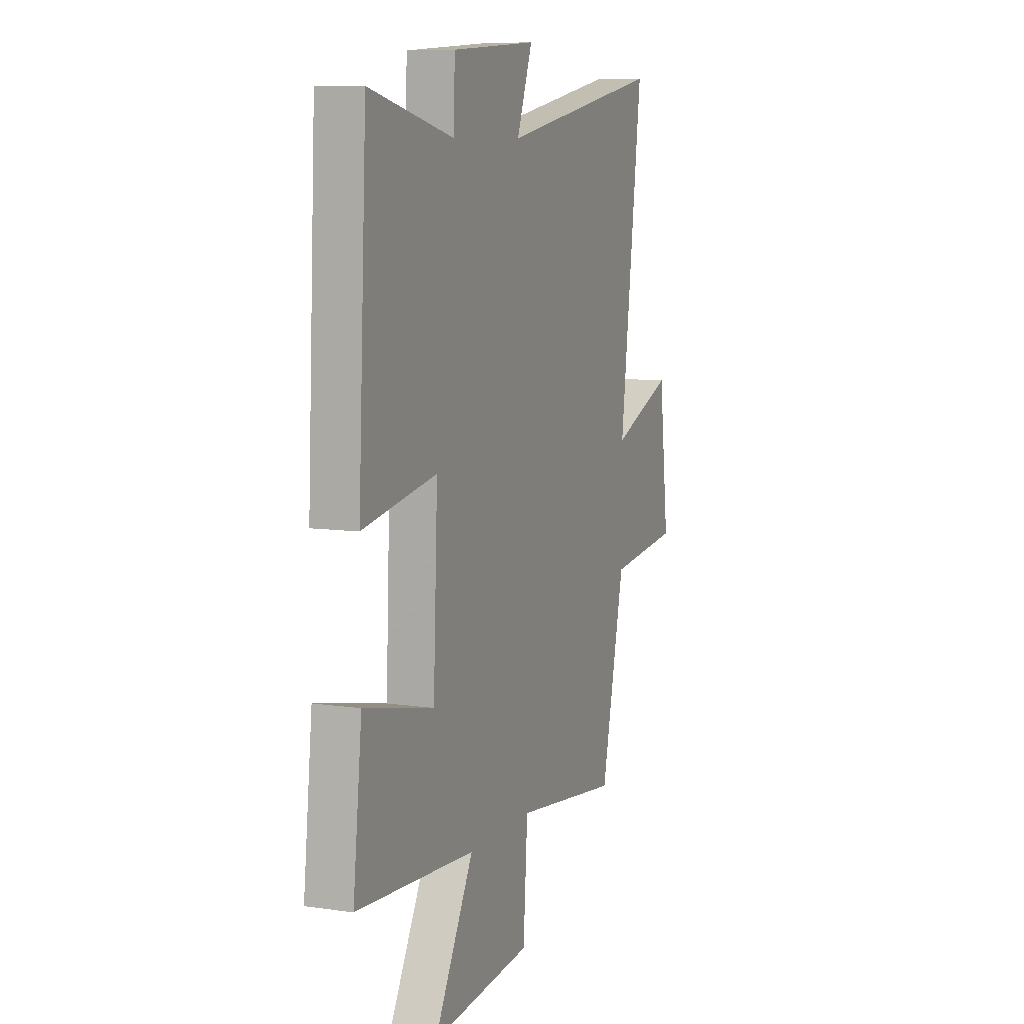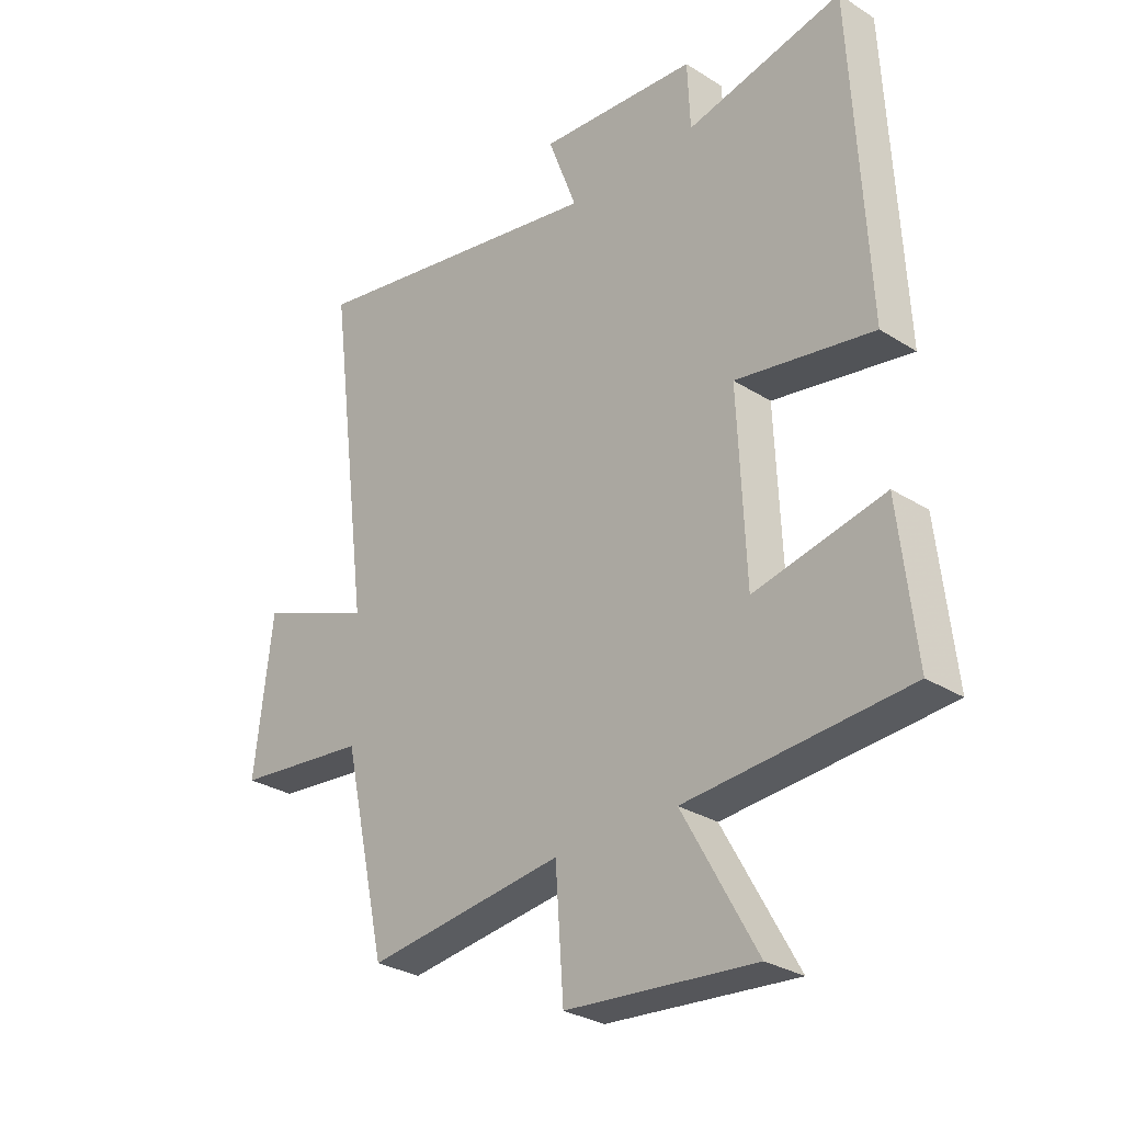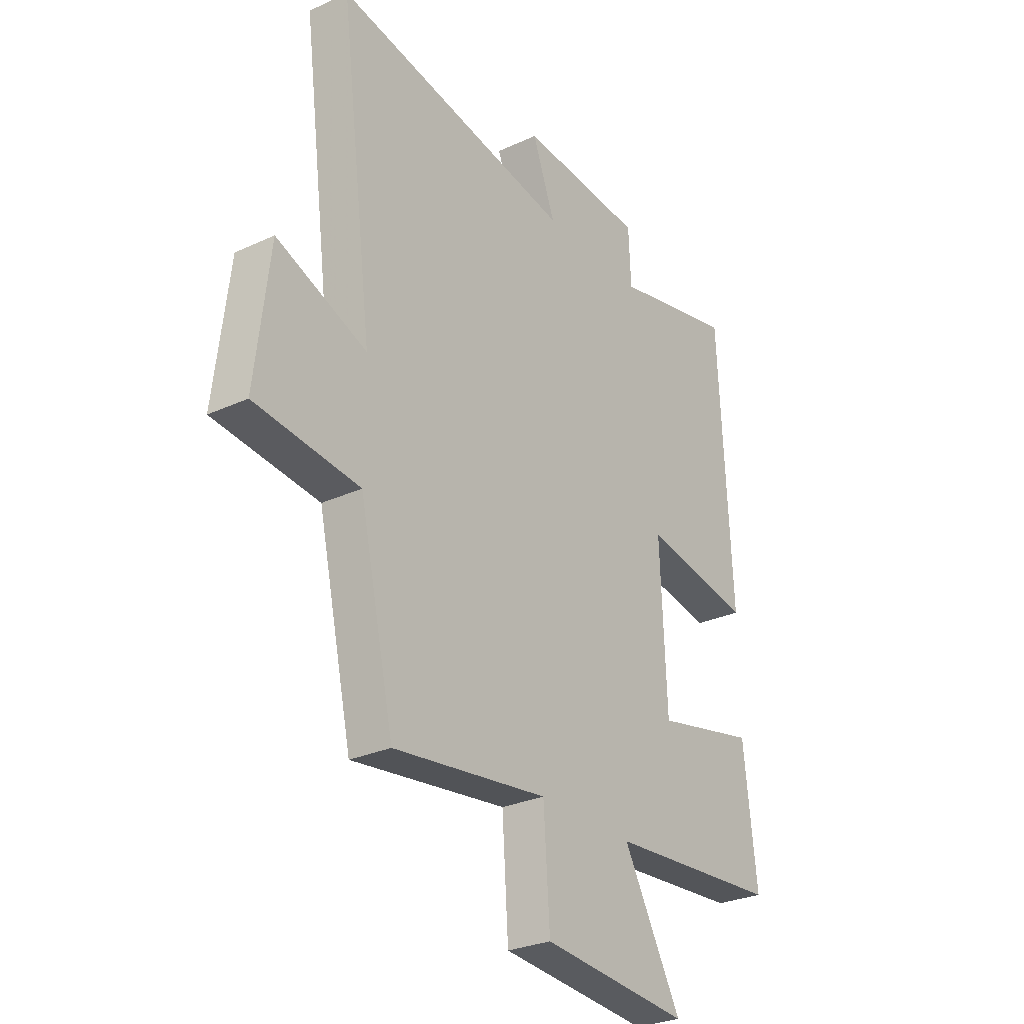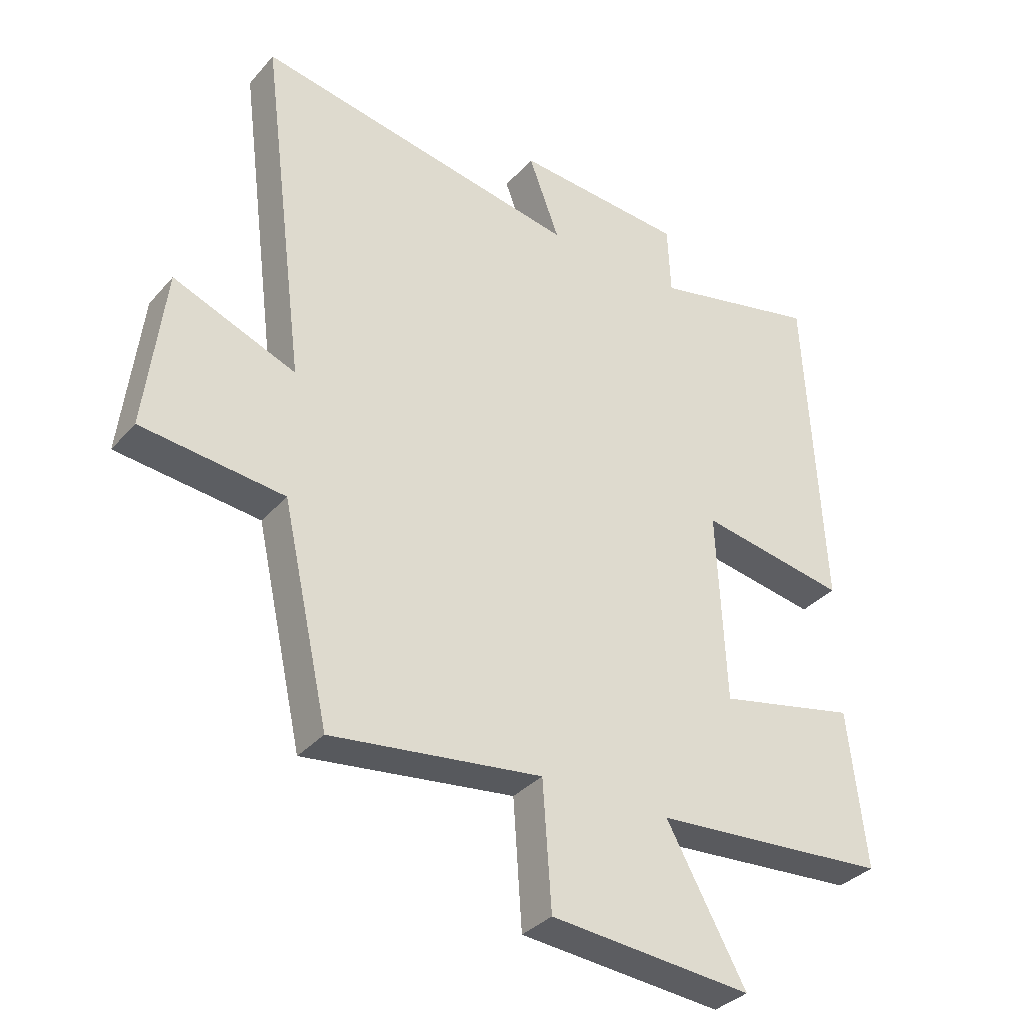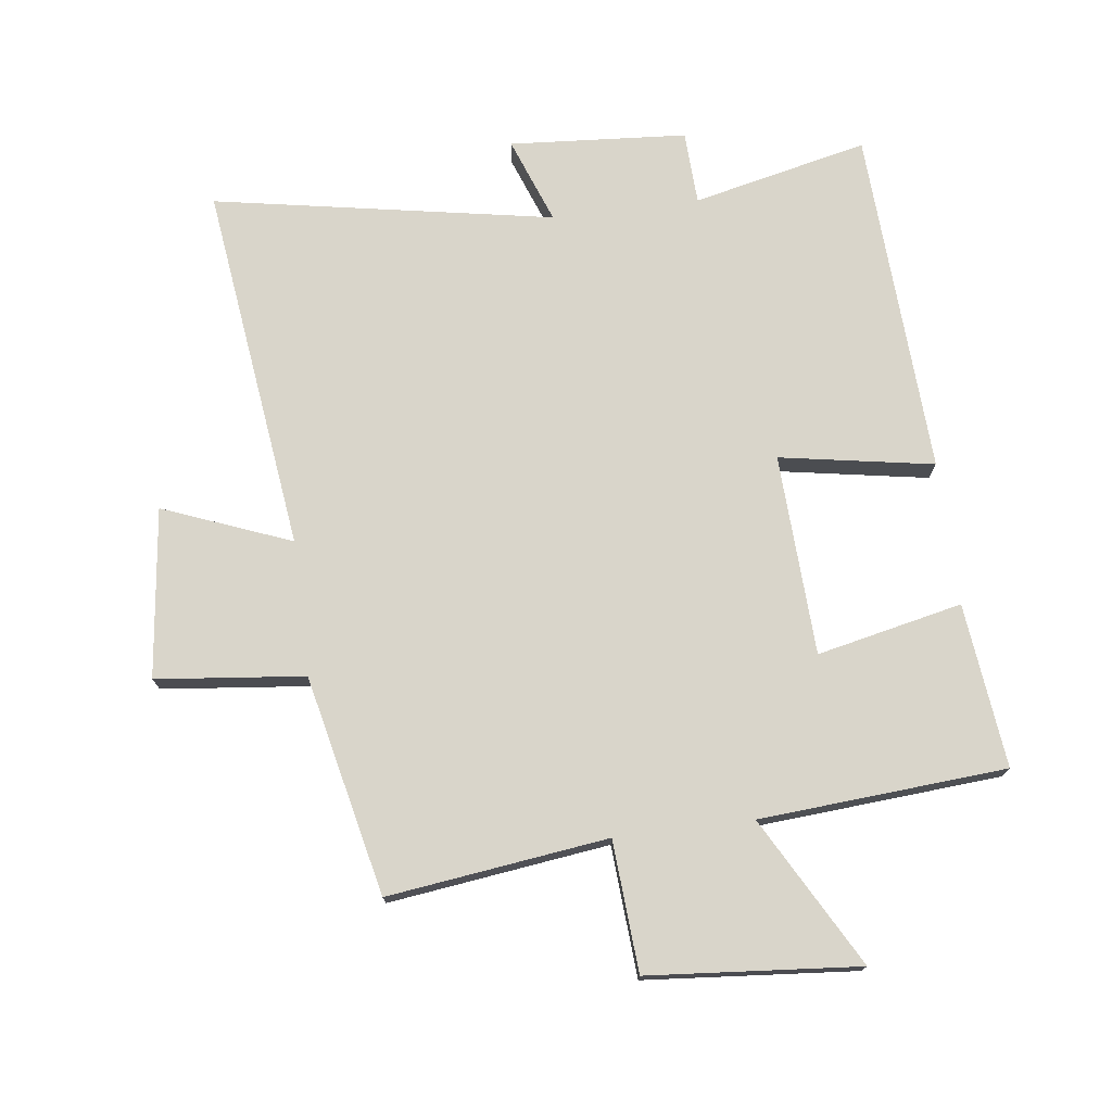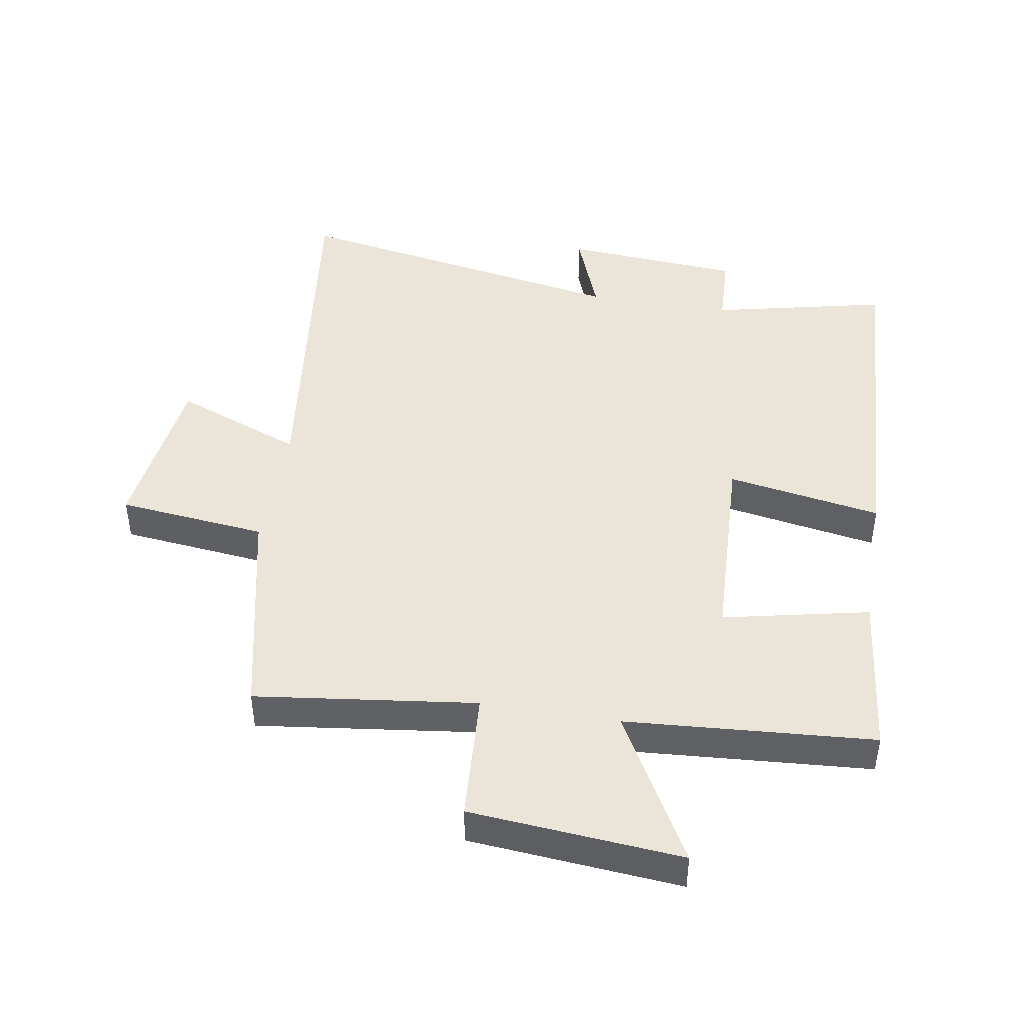
<metadata>
{"format":"obj","ext":"obj","renderer":"f3d","projection":"perspective","resolution":1024,"background":"white","views":[{"elev":8.7,"azim":-68.3,"up":"+Z"},{"elev":-29.3,"azim":-133.1,"up":"+Z"},{"elev":-28.2,"azim":125.0,"up":"+Z"},{"elev":-34.5,"azim":145.3,"up":"+Z"},{"elev":74.4,"azim":172.8,"up":"+Y"},{"elev":44.7,"azim":-170.4,"up":"+Y"}]}
</metadata>
<code>
v -0.529 0.07 -0.471
v -0.5 0.07 -0.212
v -0.271 0.07 -0.262
v -0.257 0.07 0.056
v -0.5 0.07 0.014
v -0.472 0.07 0.563
v -0.196 0.07 0.5
v -0.191 0.07 0.616
v 0.089 0.07 0.636
v 0.038 0.07 0.5
v 0.574 0.07 0.596
v 0.5 0.07 0.015
v 0.702 0.07 0.094
v 0.734 0.07 -0.174
v 0.5 0.07 -0.199
v 0.423 0.07 -0.545
v 0.076 0.07 -0.5
v 0.062 0.07 -0.706
v -0.27 0.07 -0.734
v -0.14 0.07 -0.5
v -0.529 0 -0.471
v -0.5 0 -0.212
v -0.271 0 -0.262
v -0.257 0 0.056
v -0.5 0 0.014
v -0.472 0 0.563
v -0.196 0 0.5
v -0.191 0 0.616
v 0.089 0 0.636
v 0.038 0 0.5
v 0.574 0 0.596
v 0.5 0 0.015
v 0.702 0 0.094
v 0.734 0 -0.174
v 0.5 0 -0.199
v 0.423 0 -0.545
v 0.076 0 -0.5
v 0.062 0 -0.706
v -0.27 0 -0.734
v -0.14 0 -0.5
f 17 18 19 20
f 17 20 1 2
f 15 16 17
f 12 13 14 15
f 12 15 17
f 10 11 12 17
f 7 8 9 10
f 7 10 17
f 4 5 6 7
f 3 4 7 17
f 2 3 17
f 40 39 38 37
f 22 21 40 37
f 37 36 35
f 35 34 33 32
f 37 35 32
f 37 32 31 30
f 30 29 28 27
f 37 30 27
f 27 26 25 24
f 37 27 24 23
f 37 23 22
f 1 21 22 2
f 2 22 23 3
f 3 23 24 4
f 4 24 25 5
f 5 25 26 6
f 6 26 27 7
f 7 27 28 8
f 8 28 29 9
f 9 29 30 10
f 10 30 31 11
f 11 31 32 12
f 12 32 33 13
f 13 33 34 14
f 14 34 35 15
f 15 35 36 16
f 16 36 37 17
f 17 37 38 18
f 18 38 39 19
f 19 39 40 20
f 20 40 21 1

</code>
